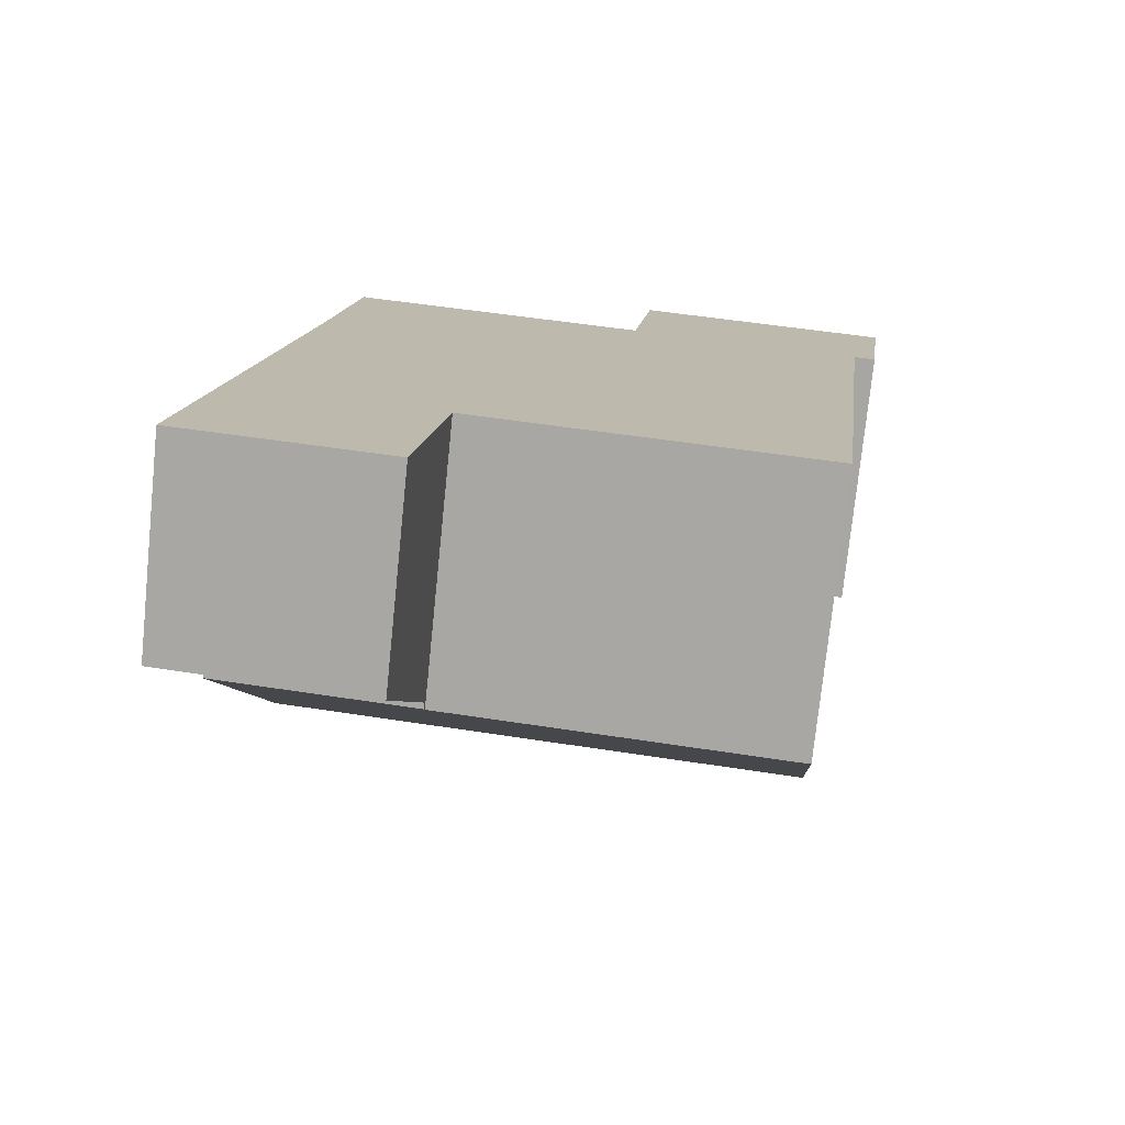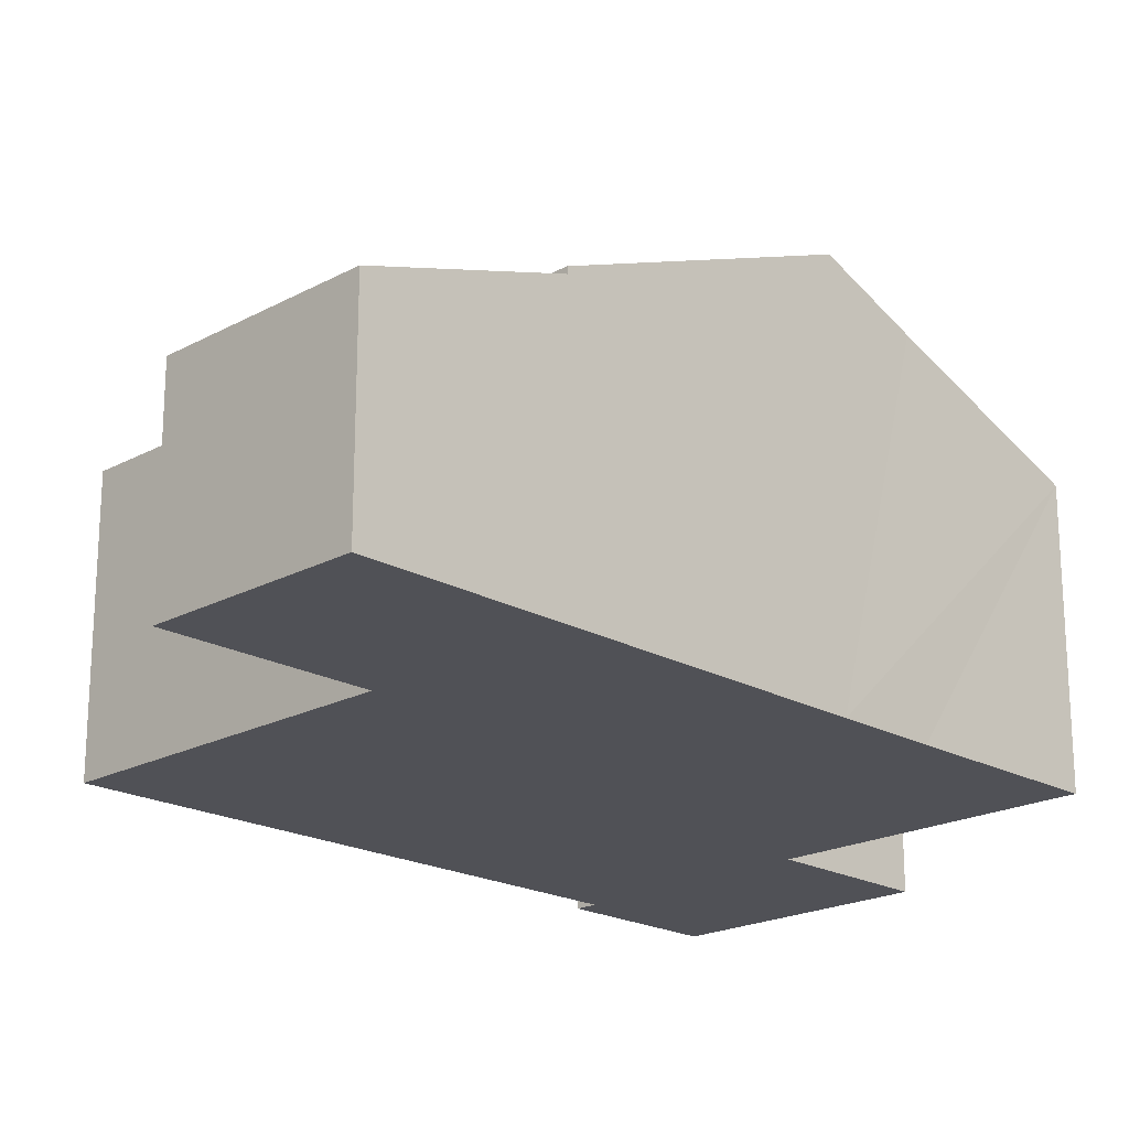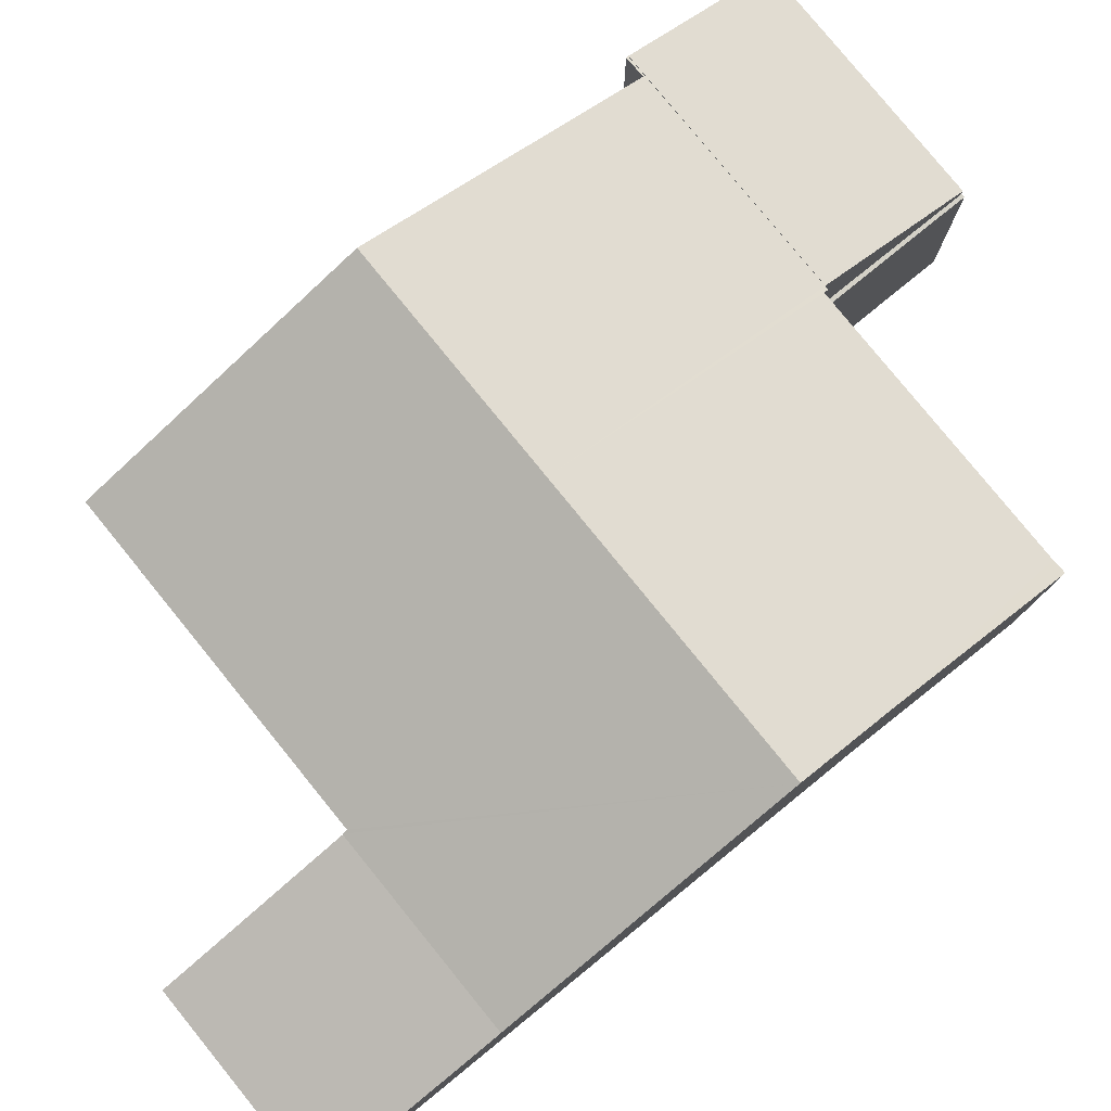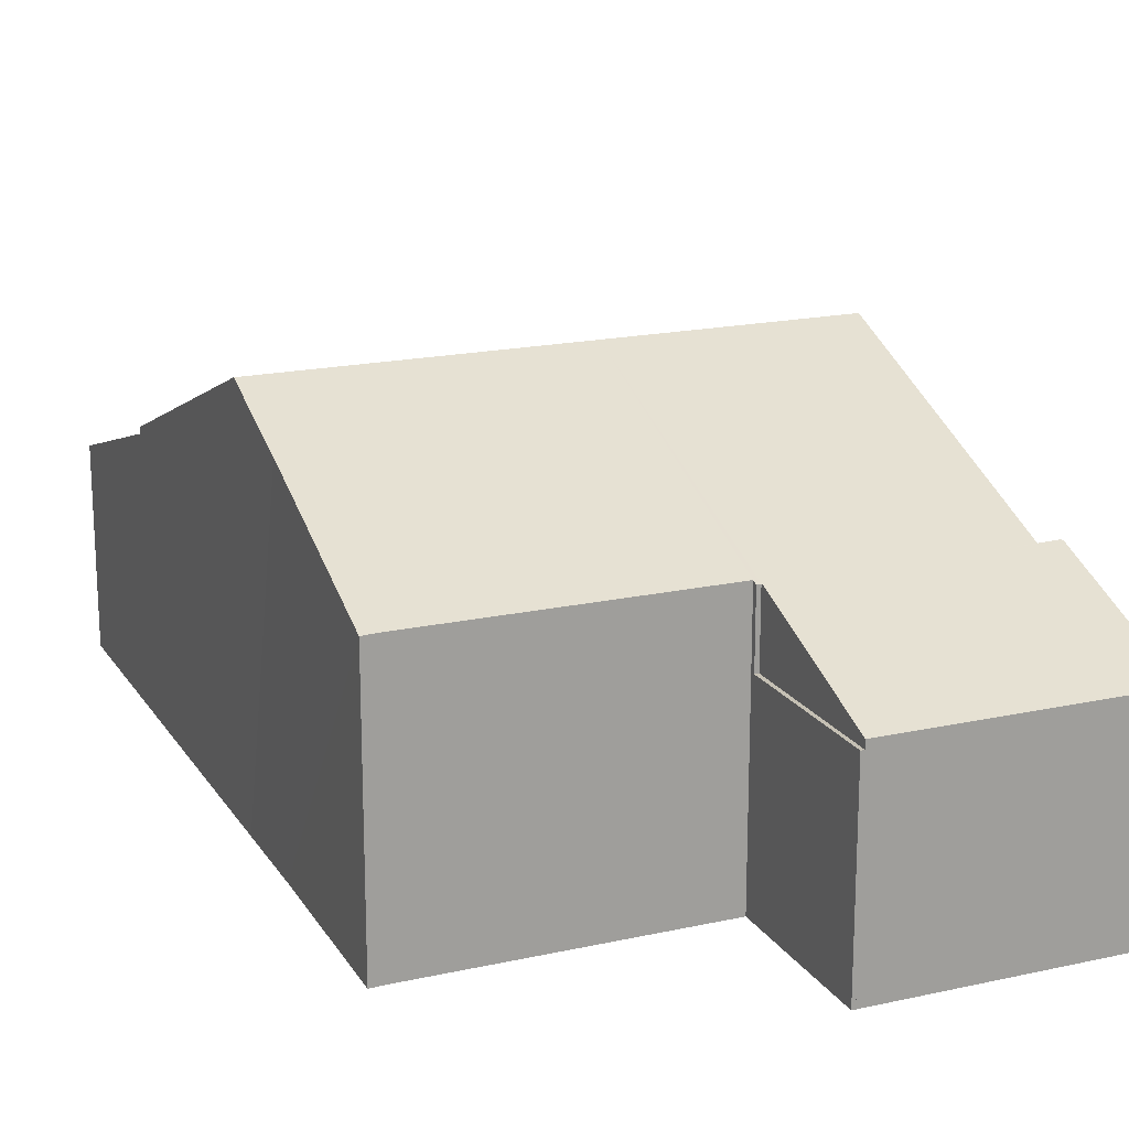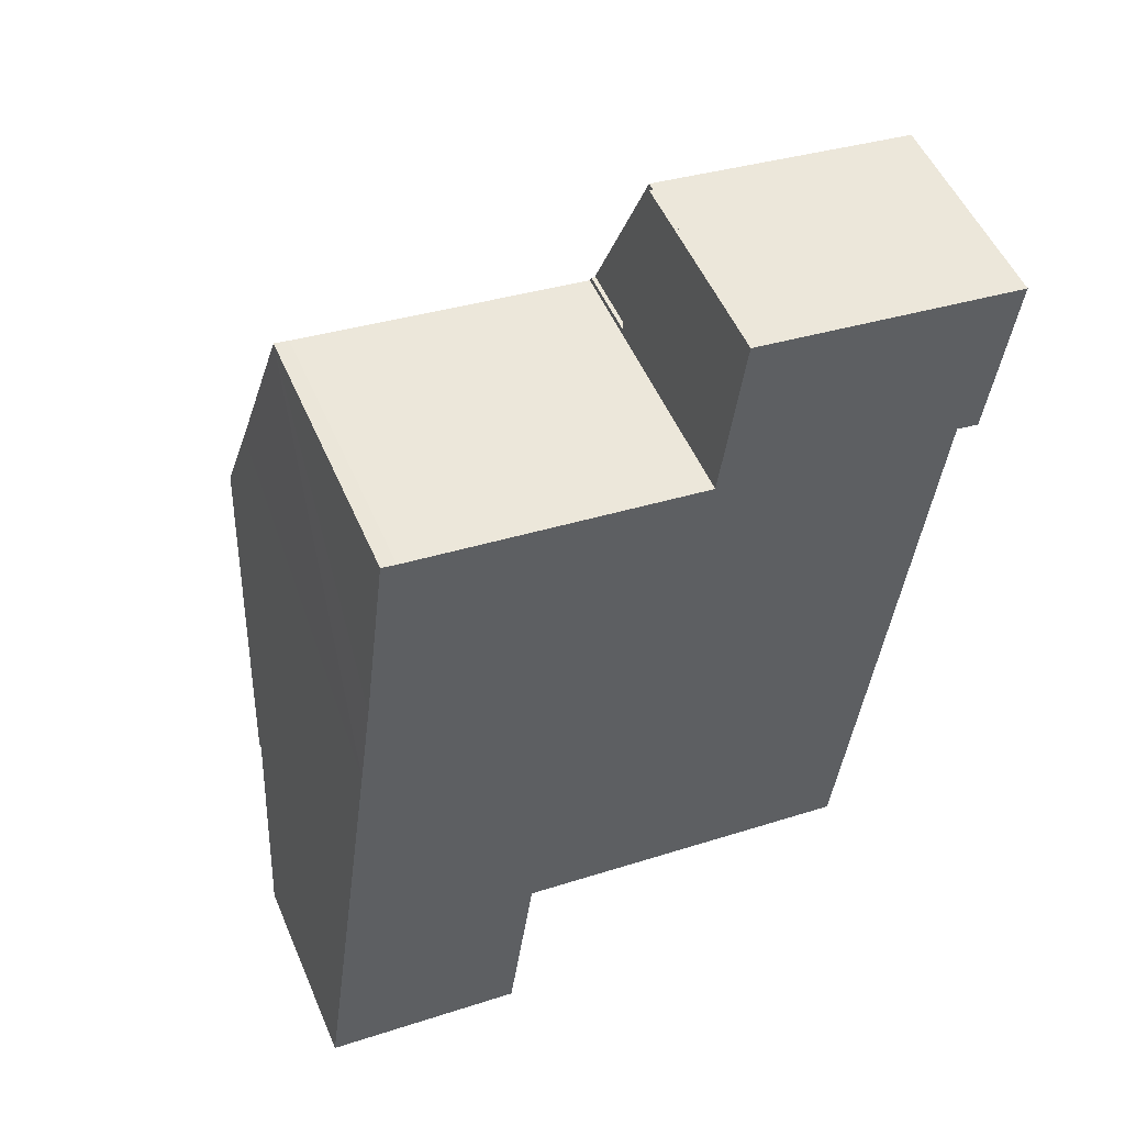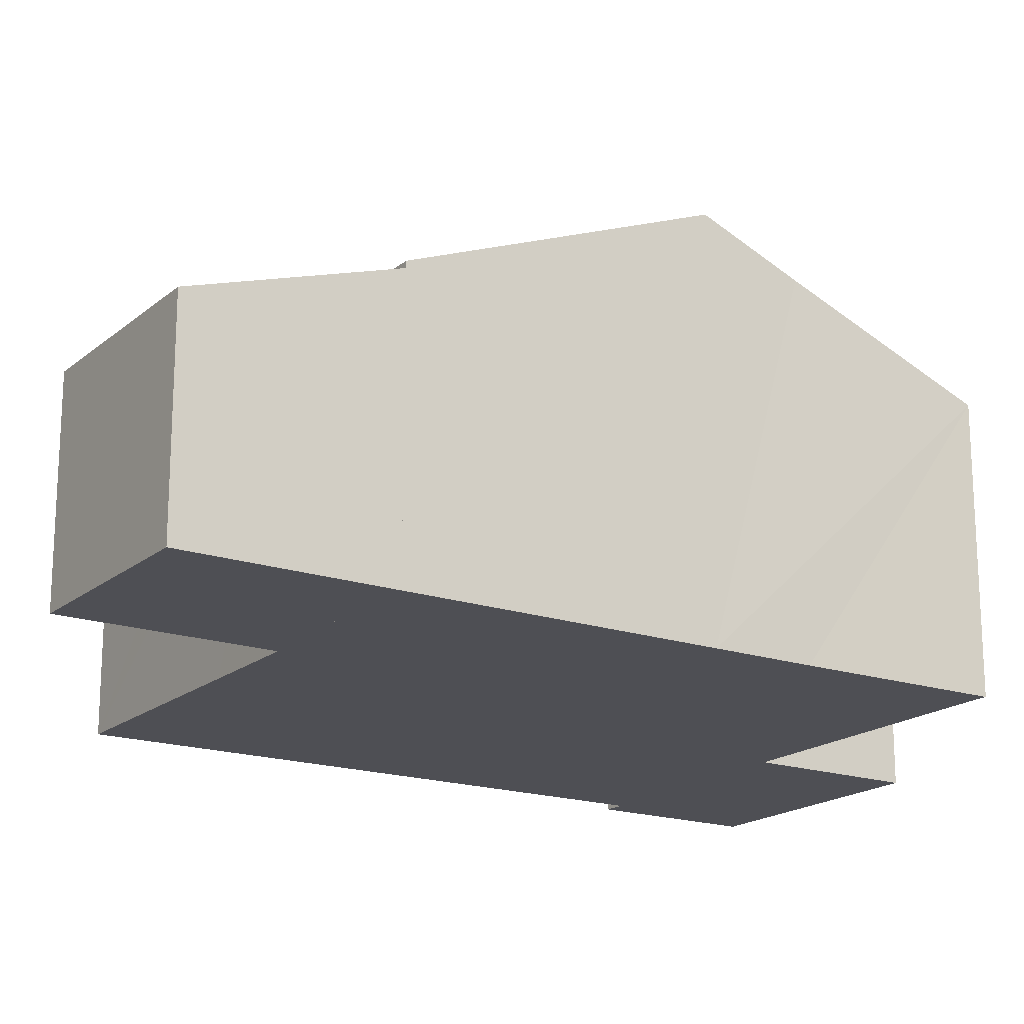
<metadata>
{"format":"obj","ext":"obj","renderer":"f3d","projection":"perspective","resolution":1024,"background":"white","views":[{"elev":-75.4,"azim":-5.9,"up":"+Z"},{"elev":-20.4,"azim":-128.0,"up":"+Y"},{"elev":79.8,"azim":-121.5,"up":"+Y"},{"elev":18.4,"azim":-15.5,"up":"+Y"},{"elev":52.0,"azim":-22.9,"up":"+Z"},{"elev":-18.4,"azim":-115.8,"up":"+Y"}]}
</metadata>
<code>
v  0 3.945 2.416e-16
v  4.019 4.091 -0.073
v  3.959 3.945 -0.527
v  4.464 5.167 3.263
v  0.055 4.077 0.411
v  0.505 5.167 3.79
v  0.505 -2.321e-16 3.79
v  0.055 -2.517e-17 0.411
v  0 0 0
v  4.464 -1.998e-16 3.263
v  3.959 3.227e-17 -0.527
v  4.019 4.47e-18 -0.073
v  7.277 7.569 8.785
v  12.64 5.302 13.93
v  11.93 7.569 8.166
v  13.07 5.288 13.91
v  13.06 5.308 13.86
v  8.03 5.288 14.58
v  7.936 5.328 14.49
v  1.277 7.569 9.584
v  2.274 5.328 15.25
v  1.53 6.82 11.49
v  1.99 5.321 15.3
v  7.949 5.288 14.59
v  4.464 5.288 3.263
v  0.505 5.289 3.79
v  4.477 5.328 3.362
v  6.536 5.328 3.088
v  11.22 5.328 2.463
v  13.07 -8.517e-16 13.91
v  8.03 -8.928e-16 14.58
v  7.949 -8.935e-16 14.59
v  2.274 -9.336e-16 15.25
v  1.99 -9.369e-16 15.3
v  7.936 -8.874e-16 14.49
v  13.06 -8.487e-16 13.86
v  12.64 -8.531e-16 13.93
v  11.93 -5e-16 8.166
v  11.22 -1.508e-16 2.463
v  4.477 -2.059e-16 3.362
v  6.536 -1.891e-16 3.088
v  1.277 -5.869e-16 9.584
v  1.53 -7.034e-16 11.49
v  13.07 5.307 13.91
v  8.442 4.07 17.75
v  13.49 4.07 17.07
v  8.03 5.307 14.58
v  8.442 -1.087e-15 17.75
v  13.49 -1.045e-15 17.07
v  7.949 3.913 14.59
v  8.442 3.913 17.75
v  8.03 3.913 14.58
v  8.371 3.913 17.75
v  8.371 -1.087e-15 17.75
g defaultobject
f 1 2 3
f 2 1 4
f 4 1 5
f 4 5 6
f 5 7 6
f 7 5 1
f 7 1 8
f 8 1 9
f 7 4 6
f 4 7 10
f 10 2 4
f 2 10 3
f 3 10 11
f 11 10 12
f 11 1 3
f 1 11 9
f 8 10 7
f 10 8 9
f 10 9 12
f 12 9 11
f 13 14 15
f 14 16 17
f 16 14 18
f 18 14 13
f 18 13 19
f 19 13 20
f 19 20 21
f 21 20 22
f 21 22 23
f 24 18 19
f 20 25 26
f 25 20 27
f 27 20 28
f 28 20 29
f 29 20 13
f 29 13 15
f 18 30 16
f 30 18 24
f 30 24 31
f 31 24 32
f 23 33 21
f 33 23 34
f 33 19 21
f 19 33 35
f 16 36 17
f 36 16 30
f 37 15 14
f 15 37 29
f 29 37 38
f 29 38 39
f 40 25 27
f 25 40 10
f 36 14 17
f 14 36 37
f 39 28 29
f 28 39 27
f 27 39 41
f 27 41 40
f 25 7 26
f 7 25 10
f 7 20 26
f 20 7 42
f 20 42 22
f 22 42 23
f 23 42 43
f 23 43 34
f 35 24 19
f 24 35 32
f 10 40 7
f 41 37 40
f 37 41 38
f 38 41 39
f 43 33 34
f 33 43 35
f 35 43 42
f 35 42 7
f 35 7 31
f 31 7 37
f 31 37 30
f 37 7 40
f 30 37 36
f 31 32 35
f 44 45 46
f 45 44 47
f 31 45 47
f 45 31 48
f 48 46 45
f 46 48 49
f 46 30 44
f 30 46 49
f 30 47 44
f 47 30 31
f 31 49 48
f 49 31 30
f 50 51 52
f 51 50 53
f 32 53 50
f 53 32 54
f 54 51 53
f 51 54 48
f 48 52 51
f 52 48 31
f 31 50 52
f 50 31 32
f 32 48 54
f 48 32 31

</code>
